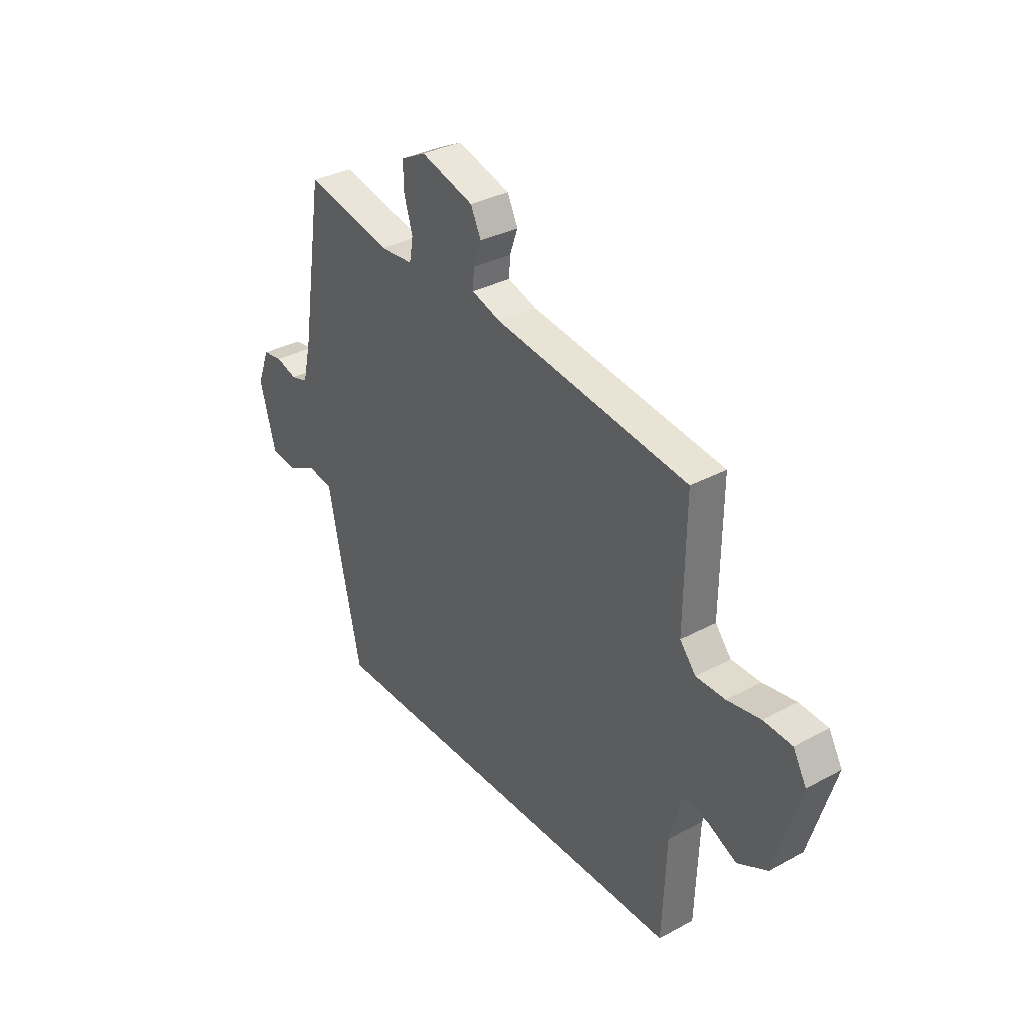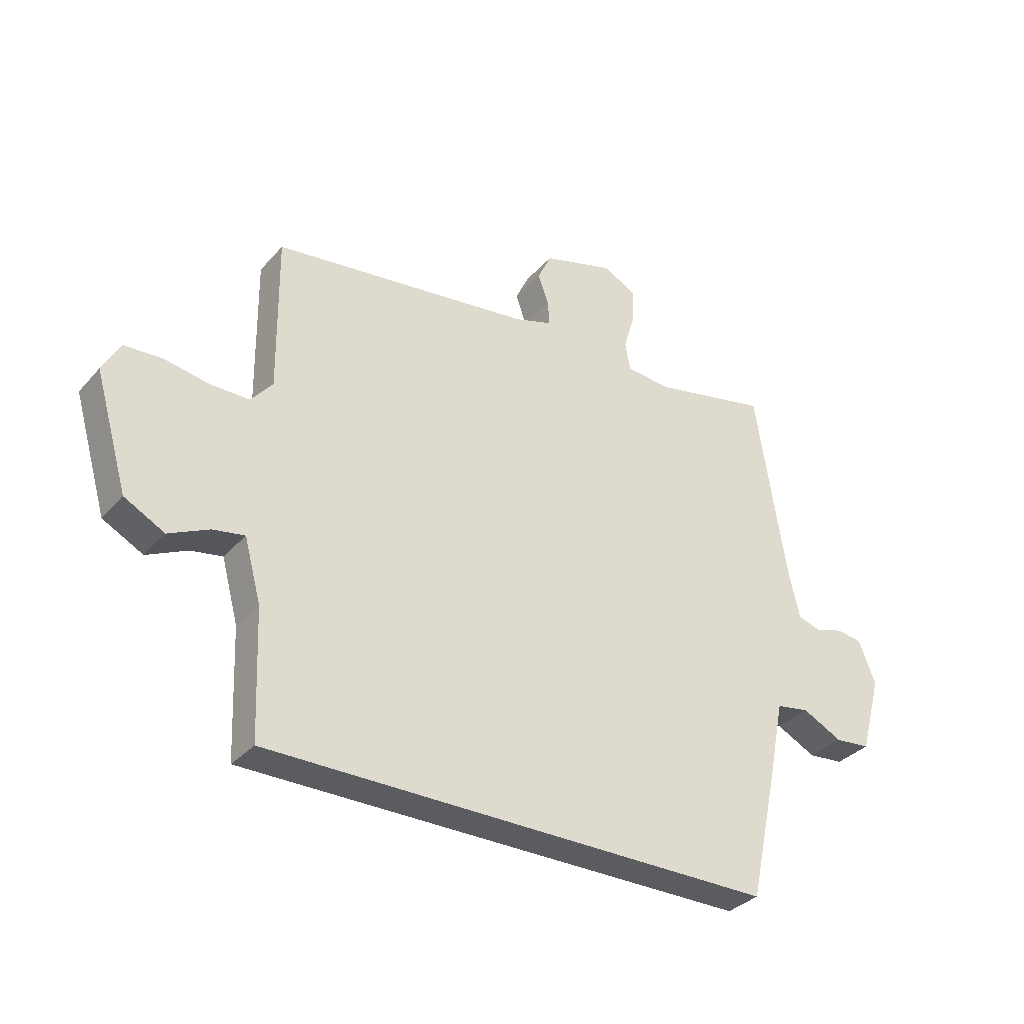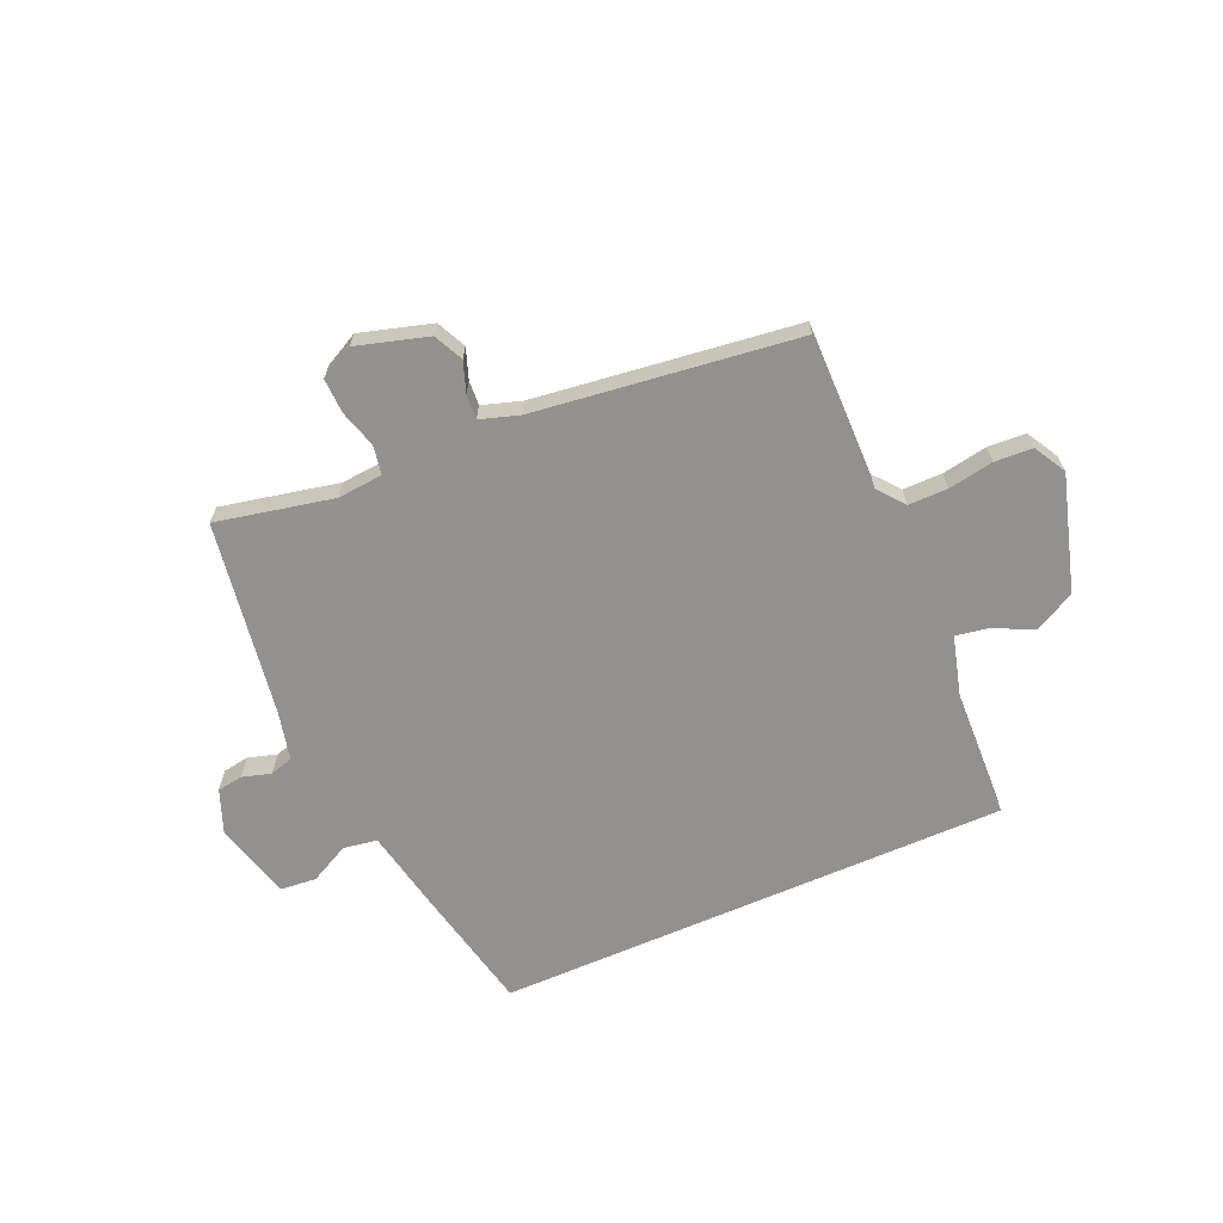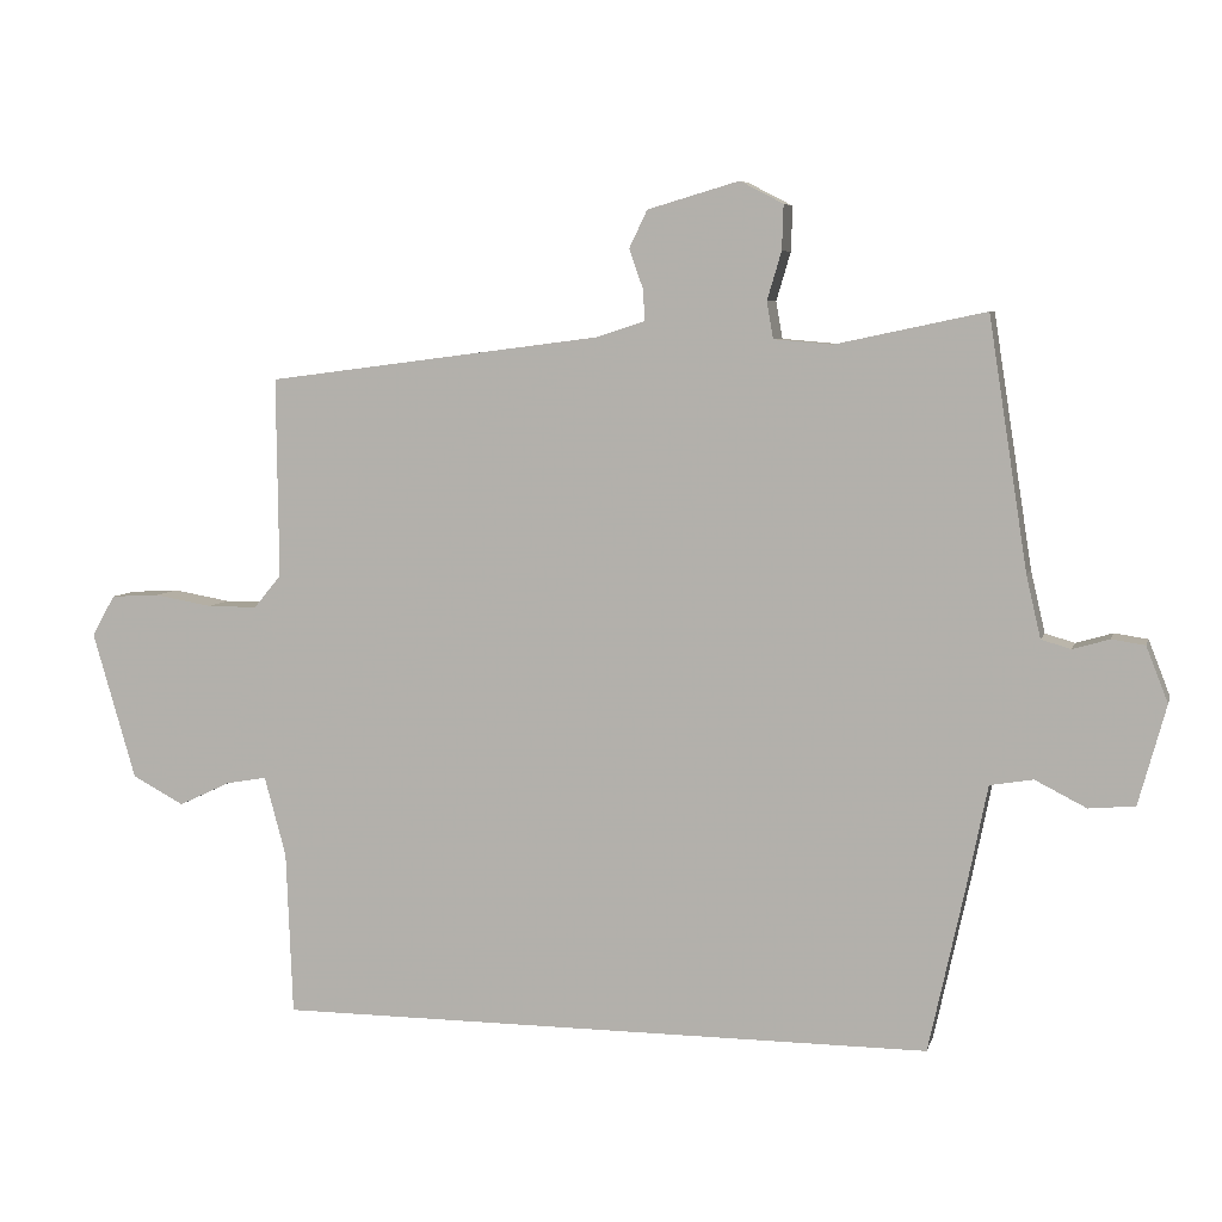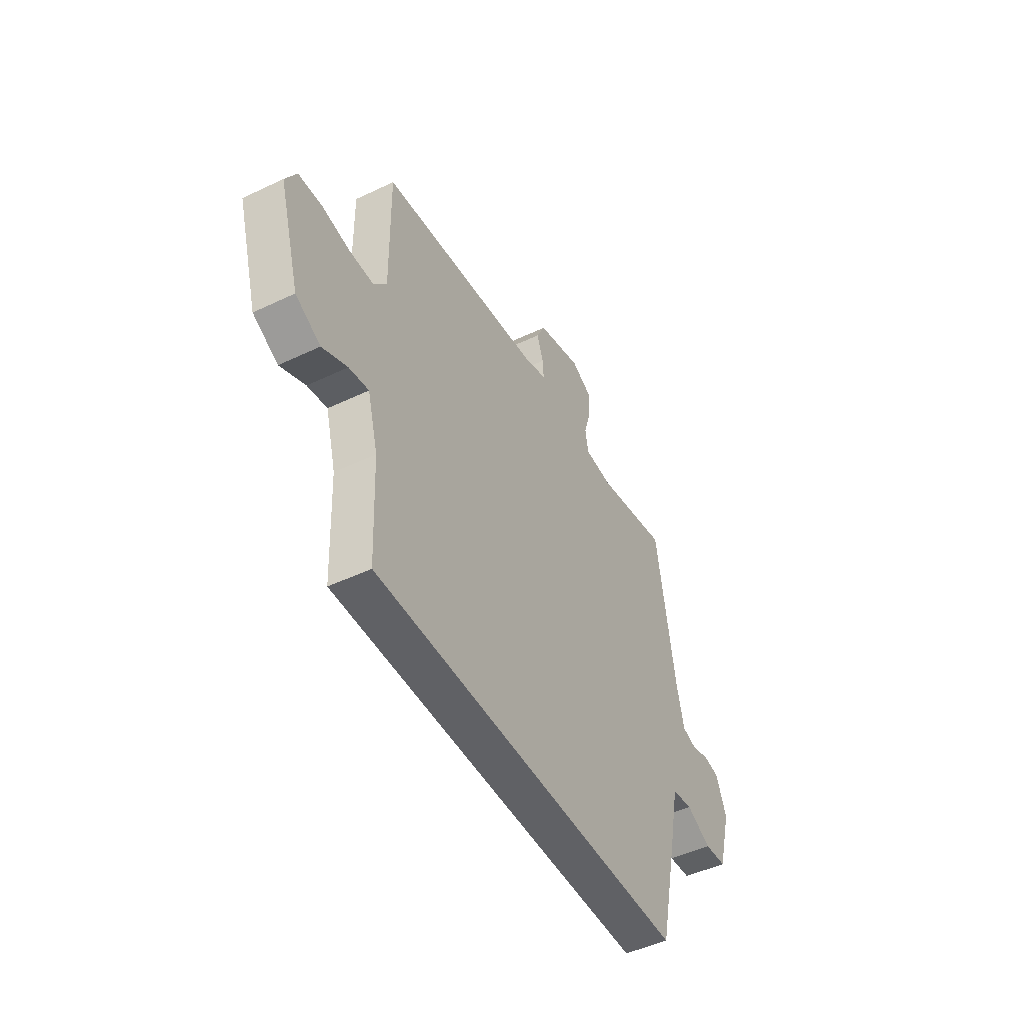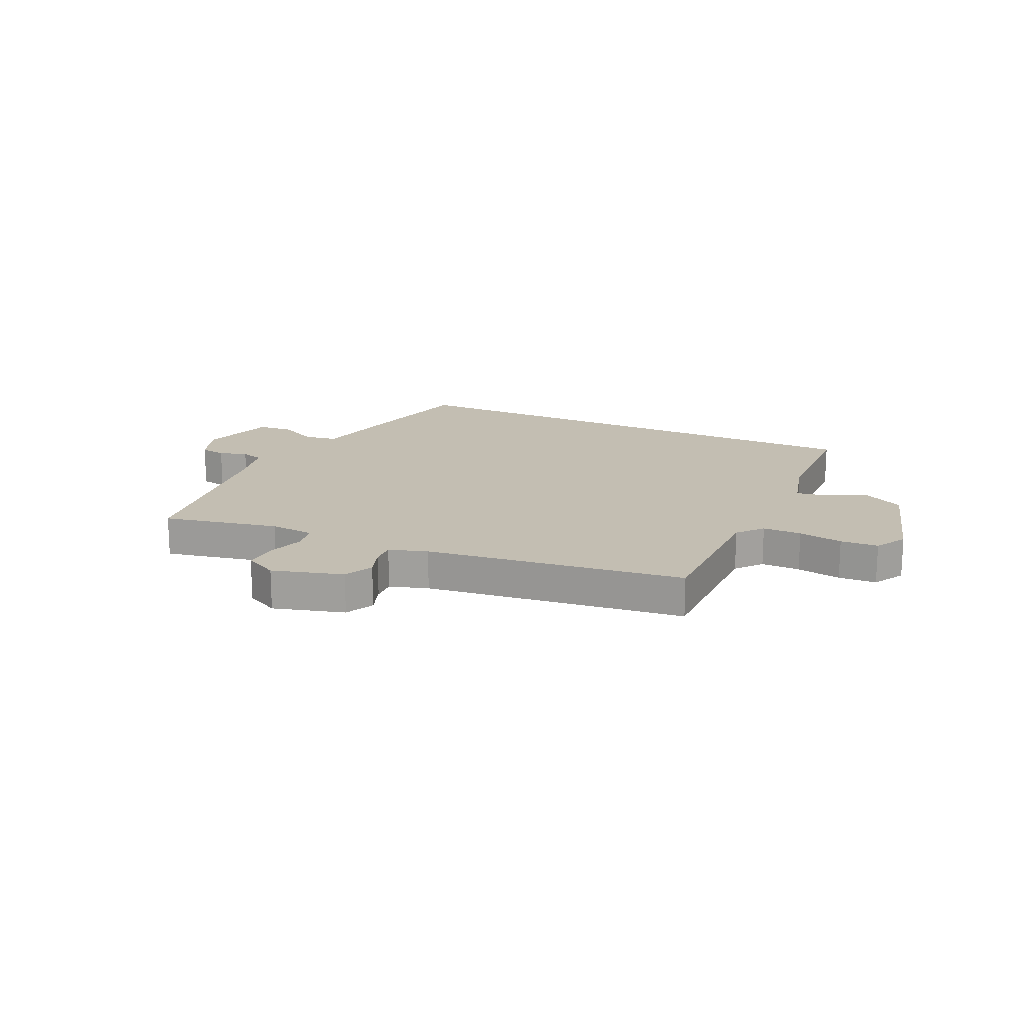
<metadata>
{"format":"obj","ext":"obj","renderer":"f3d","projection":"perspective","resolution":1024,"background":"white","views":[{"elev":33.9,"azim":53.8,"up":"+Z"},{"elev":-33.6,"azim":145.5,"up":"+Z"},{"elev":-66.1,"azim":23.6,"up":"+Y"},{"elev":6.3,"azim":-166.2,"up":"+Z"},{"elev":-48.1,"azim":118.1,"up":"+Z"},{"elev":17.3,"azim":25.2,"up":"+Y"}]}
</metadata>
<code>
v -0.475 0.07 0.503
v -0.267 0.07 0.459
v -0.186 0.07 0.466
v -0.177 0.07 0.517
v -0.197 0.07 0.584
v -0.199 0.07 0.646
v -0.139 0.07 0.677
v -0.012 0.07 0.64
v 0.013 0.07 0.588
v -0.006 0.07 0.534
v -0.009 0.07 0.49
v 0.06 0.07 0.468
v 0.526 0.07 0.408
v 0.523 0.07 0.13
v 0.561 0.07 0.084
v 0.631 0.07 0.084
v 0.711 0.07 0.098
v 0.779 0.07 0.094
v 0.811 0.07 0.037
v 0.751 0.07 -0.168
v 0.679 0.07 -0.206
v 0.607 0.07 -0.172
v 0.55 0.07 -0.162
v 0.52 0.07 -0.273
v 0.511 0.07 -0.5
v -0.405 0.07 -0.5
v -0.455 0.07 -0.272
v -0.484 0.07 -0.129
v -0.544 0.07 -0.119
v -0.615 0.07 -0.155
v -0.679 0.07 -0.149
v -0.717 0.07 -0.011
v -0.687 0.07 0.066
v -0.641 0.07 0.073
v -0.59 0.07 0.058
v -0.549 0.07 0.07
v -0.529 0.07 0.156
v -0.475 0 0.503
v -0.267 0 0.459
v -0.186 0 0.466
v -0.177 0 0.517
v -0.197 0 0.584
v -0.199 0 0.646
v -0.139 0 0.677
v -0.012 0 0.64
v 0.013 0 0.588
v -0.006 0 0.534
v -0.009 0 0.49
v 0.06 0 0.468
v 0.526 0 0.408
v 0.523 0 0.13
v 0.561 0 0.084
v 0.631 0 0.084
v 0.711 0 0.098
v 0.779 0 0.094
v 0.811 0 0.037
v 0.751 0 -0.168
v 0.679 0 -0.206
v 0.607 0 -0.172
v 0.55 0 -0.162
v 0.52 0 -0.273
v 0.511 0 -0.5
v -0.405 0 -0.5
v -0.455 0 -0.272
v -0.484 0 -0.129
v -0.544 0 -0.119
v -0.615 0 -0.155
v -0.679 0 -0.149
v -0.717 0 -0.011
v -0.687 0 0.066
v -0.641 0 0.073
v -0.59 0 0.058
v -0.549 0 0.07
v -0.529 0 0.156
f 32 33 34 35
f 32 35 36
f 29 30 31 32
f 28 29 32 36
f 25 26 27 28
f 24 25 28 36
f 23 24 36 37
f 19 20 21 22
f 16 17 18 19
f 15 16 19 22
f 14 15 22 23
f 12 13 14
f 11 12 14 23
f 7 8 9 10
f 7 10 11
f 4 5 6 7
f 3 4 7 11
f 23 37 1 2
f 3 11 23
f 2 3 23
f 72 71 70 69
f 73 72 69
f 69 68 67 66
f 73 69 66 65
f 65 64 63 62
f 73 65 62 61
f 74 73 61 60
f 59 58 57 56
f 56 55 54 53
f 59 56 53 52
f 60 59 52 51
f 51 50 49
f 60 51 49 48
f 47 46 45 44
f 48 47 44
f 44 43 42 41
f 48 44 41 40
f 39 38 74 60
f 60 48 40
f 60 40 39
f 1 38 39 2
f 2 39 40 3
f 3 40 41 4
f 4 41 42 5
f 5 42 43 6
f 6 43 44 7
f 7 44 45 8
f 8 45 46 9
f 9 46 47 10
f 10 47 48 11
f 11 48 49 12
f 12 49 50 13
f 13 50 51 14
f 14 51 52 15
f 15 52 53 16
f 16 53 54 17
f 17 54 55 18
f 18 55 56 19
f 19 56 57 20
f 20 57 58 21
f 21 58 59 22
f 22 59 60 23
f 23 60 61 24
f 24 61 62 25
f 25 62 63 26
f 26 63 64 27
f 27 64 65 28
f 28 65 66 29
f 29 66 67 30
f 30 67 68 31
f 31 68 69 32
f 32 69 70 33
f 33 70 71 34
f 34 71 72 35
f 35 72 73 36
f 36 73 74 37
f 37 74 38 1

</code>
